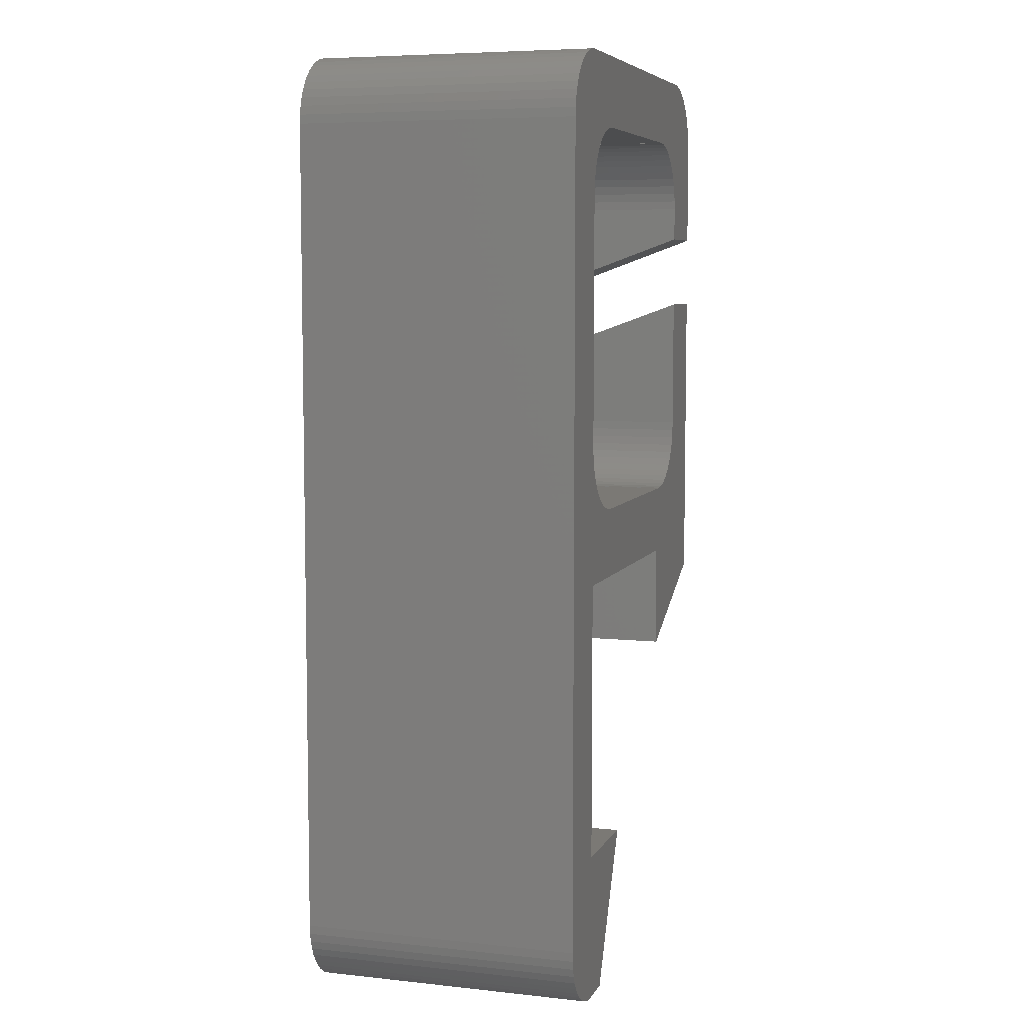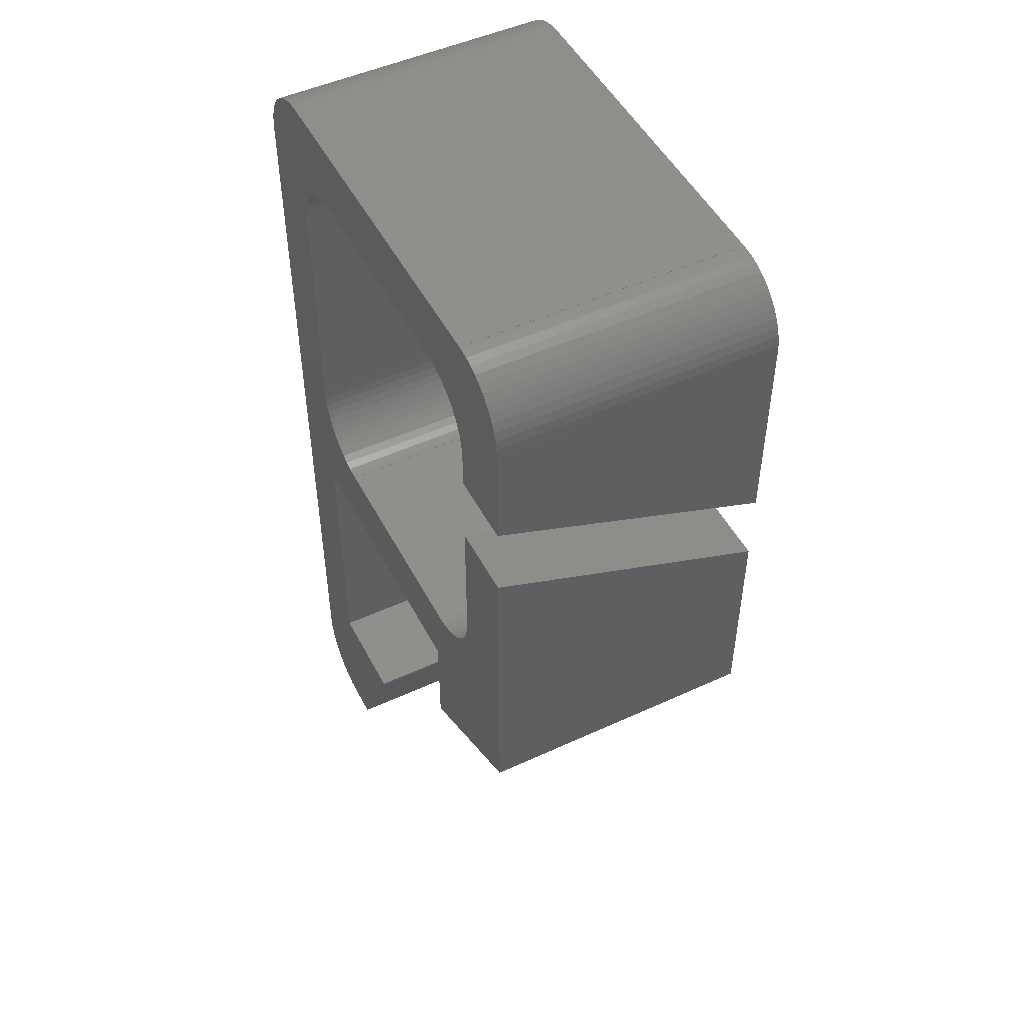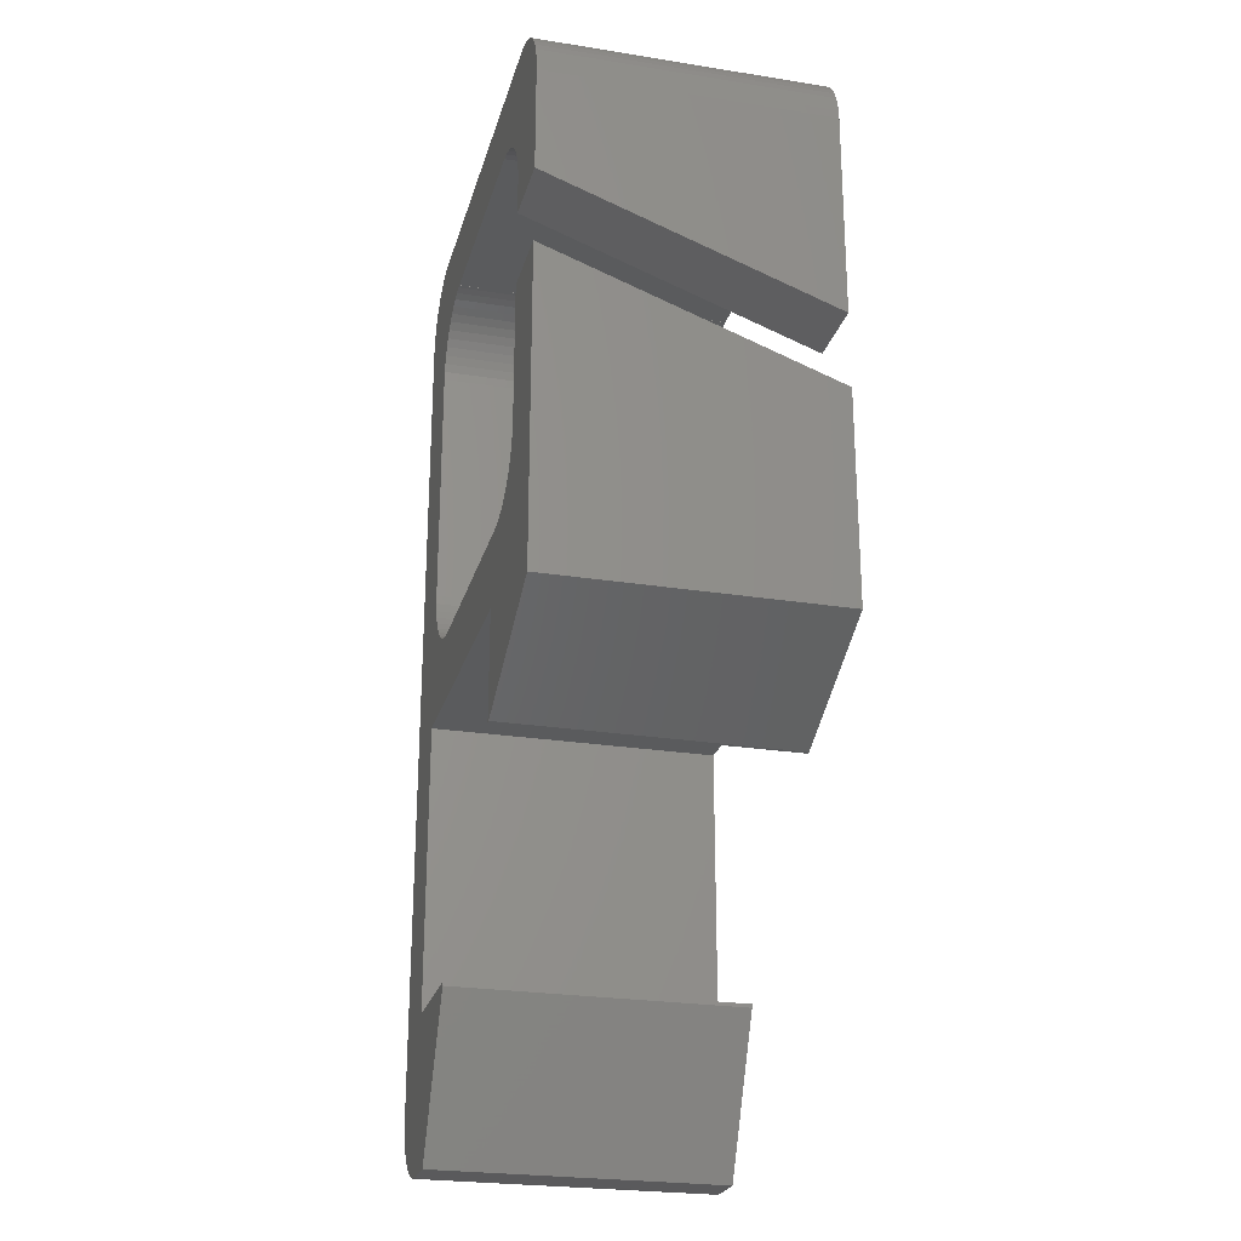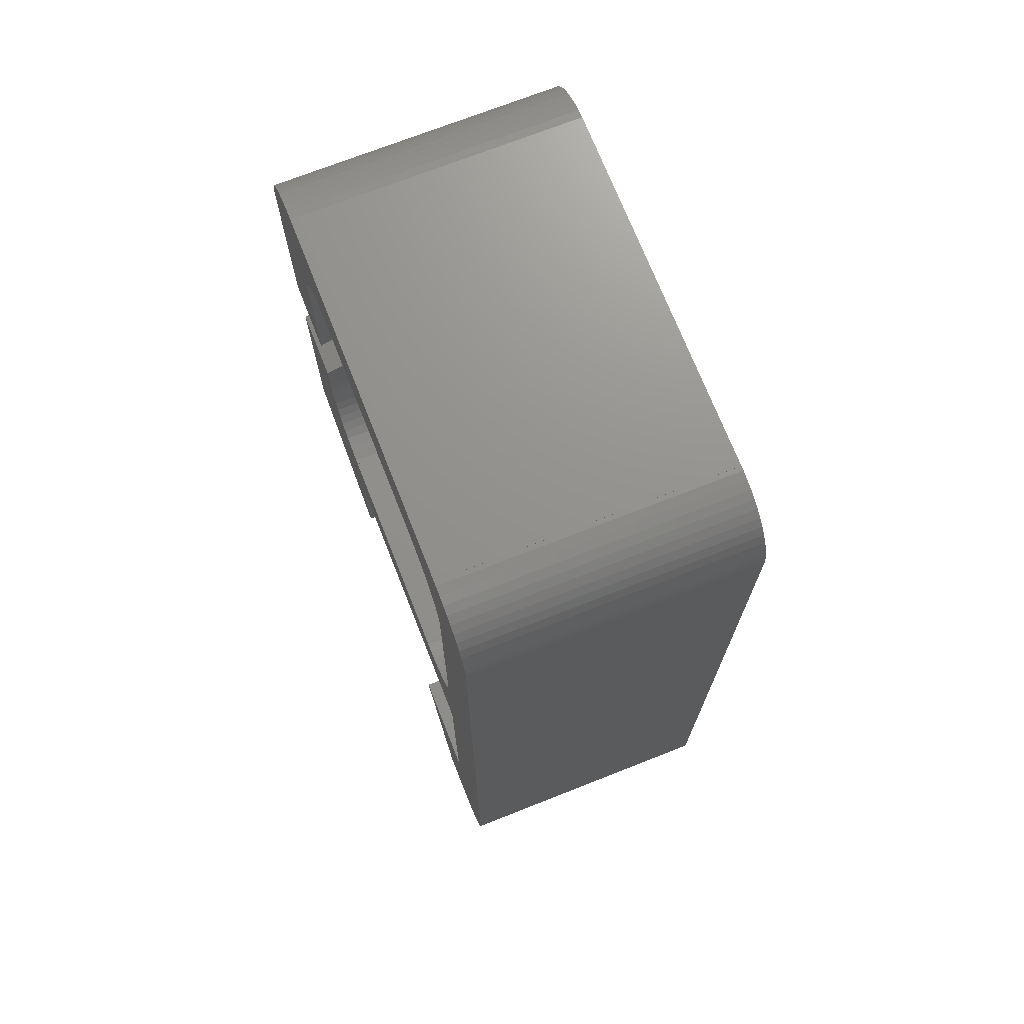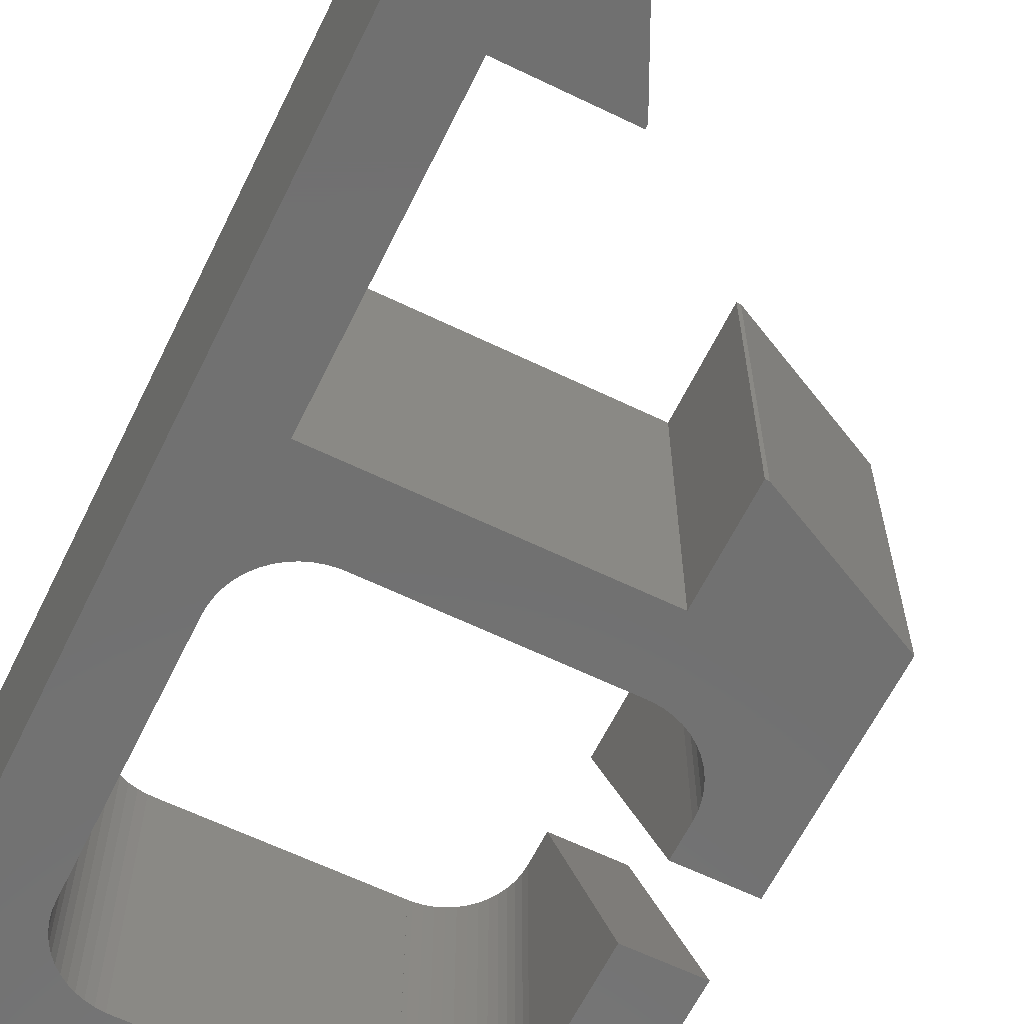
<metadata>
{"format":"stl","ext":"stl","renderer":"f3d","projection":"perspective","resolution":1024,"background":"white","views":[{"elev":6.6,"azim":-72.6,"up":"+Y"},{"elev":49.6,"azim":63.1,"up":"+Y"},{"elev":-24.9,"azim":75.5,"up":"+Y"},{"elev":71.9,"azim":-111.5,"up":"+Y"},{"elev":-62.9,"azim":-26.1,"up":"+Z"}]}
</metadata>
<code>
# stl→obj: 244 verts, 504 faces
v 1.874 -12.15 0
v 2 -12.15 8
v 1.874 -12.15 8
v 2 -12.15 0
v 0.5421 -11.52 0
v 0.382 -11.33 8
v 0.382 -11.33 0
v 0.5421 -11.52 8
v 4 2.004 8
v 3.874 2.004 8
v 4 2 8
v 12.15 4 8
v 14.15 2 8
v 14.15 7.892 8
v 12.13 3.749 8
v 12.09 3.503 8
v 12.01 3.264 8
v 11.9 3.036 8
v 12.15 7.892 8
v 11.77 2.824 8
v 11.61 2.631 8
v 11.42 2.459 8
v 14.15 2.841e-06 8
v 11.22 2.311 8
v 11 2.19 8
v 9.95 -3.815e-07 8
v 14.15 -1.907e-07 8
v 14.15 -3.815e-07 8
v 10.77 2.098 8
v 10.52 2.035 8
v 10.28 2.004 8
v 10.15 2 8
v 10.15 2.004 8
v 14.15 -1 8
v 10.05 -3 8
v 2 -3.815e-07 8
v 3.625 2.035 8
v 3.382 2.098 8
v 3.148 2.19 8
v 2.928 2.311 8
v 2.725 2.459 8
v 2.542 2.631 8
v 1.907e-07 2 8
v 2.382 2.824 8
v 2.247 3.036 8
v 2.14 3.264 8
v 2.063 3.503 8
v 2.016 3.749 8
v 2 4 8
v 9.95 -3 8
v 2 -7.95 8
v 5 -8.05 8
v 5 -7.95 8
v 3 -12.15 8
v 11.77 12.18 8
v 14.15 13 8
v 14.13 13.25 8
v 14.09 13.5 8
v 11.61 12.37 8
v 14.01 13.74 8
v 13.9 13.96 8
v 13.77 14.18 8
v 13.61 14.37 8
v 13.42 14.54 8
v 13.22 14.69 8
v 11.42 12.54 8
v 13 14.81 8
v 12.77 14.9 8
v 12.52 14.96 8
v 12.28 15 8
v 12.15 15 8
v 12.01 11.74 8
v 12.09 11.5 8
v 14.15 10.02 8
v 12.15 11 8
v 12.15 10.02 8
v 10.15 13 8
v 12.13 11.25 8
v 11.9 11.96 8
v 11.22 12.69 8
v 11 12.81 8
v 10.77 12.9 8
v 10.52 12.96 8
v 10.28 13 8
v 4 13 8
v 3.874 13 8
v 2 15 8
v 3.625 12.96 8
v 3.382 12.9 8
v 3.148 12.81 8
v 2.928 12.69 8
v 2.725 12.54 8
v 1.874 15 8
v 1.625 14.96 8
v 1.148 14.81 8
v 1.382 14.9 8
v 0.9283 14.69 8
v 2.542 12.37 8
v 0.7252 14.54 8
v 0.5421 14.37 8
v 2.016 11.25 8
v 1.907e-07 13 8
v 2 11 8
v 1.907e-07 -1.907e-07 8
v 2.027e-07 0 8
v 0.382 14.18 8
v 0.2474 13.96 8
v 1.907e-07 -10.15 8
v 0.1404 13.74 8
v 0.06283 13.5 8
v 1.625 -12.11 8
v 2.382 12.18 8
v 0.01577 13.25 8
v 1.382 -12.05 8
v 1.148 -11.96 8
v 0.9283 -11.84 8
v 2.247 11.96 8
v 0.7252 -11.69 8
v 2.14 11.74 8
v 2.063 11.5 8
v 0.2474 -11.11 8
v 0.1404 -10.89 8
v 0 2 8
v 0 0 8
v 0.06283 -10.65 8
v 0.01577 -10.4 8
v 2 -7.95 0
v 5 -8.05 0
v 3 -12.15 0
v 5 -7.95 0
v 1.907e-07 -10.15 0
v 1.625 -12.11 0
v 4 13 0
v 3.874 13 0
v 12.15 11 0
v 14.15 13 0
v 14.15 7.108 0
v 12.13 11.25 0
v 12.09 11.5 0
v 12.01 11.74 0
v 11.9 11.96 0
v 11.77 12.18 0
v 14.13 13.25 0
v 14.09 13.5 0
v 11.61 12.37 0
v 14.01 13.74 0
v 13.9 13.96 0
v 13.77 14.18 0
v 13.61 14.37 0
v 12.15 7.108 0
v 13.42 14.54 0
v 13.22 14.69 0
v 11.42 12.54 0
v 13 14.81 0
v 12.77 14.9 0
v 12.52 14.96 0
v 12.28 15 0
v 12.15 15 0
v 11.22 12.69 0
v 11 12.81 0
v 10.77 12.9 0
v 10.52 12.96 0
v 10.28 13 0
v 10.15 13 0
v 2 15 0
v 3.625 12.96 0
v 1.907e-07 13 0
v 2.016 11.25 0
v 2 11 0
v 1.625 14.96 0
v 2.063 11.5 0
v 2.14 11.74 0
v 2.247 11.96 0
v 2.382 12.18 0
v 2.542 12.37 0
v 2.725 12.54 0
v 2.928 12.69 0
v 3.148 12.81 0
v 3.382 12.9 0
v 9.95 -3.815e-07 0
v 14.15 -3.815e-07 0
v 14.15 -1 0
v 14.15 -1.907e-07 0
v 14.15 2.841e-06 0
v 11.42 2.459 0
v 11.22 2.311 0
v 14.15 2 0
v 12.09 3.503 0
v 12.01 3.264 0
v 14.15 4.98 0
v 12.13 3.749 0
v 12.15 4 0
v 11.9 3.036 0
v 11.77 2.824 0
v 11.61 2.631 0
v 11 2.19 0
v 10.77 2.098 0
v 10.52 2.035 0
v 10.28 2.004 0
v 10.05 -3 0
v 9.95 -3 0
v 10.15 2 0
v 4 2 0
v 3.874 2.004 0
v 4 2.004 0
v 2 -3.815e-07 0
v 3.625 2.035 0
v 2 4 0
v 3.382 2.098 0
v 3.148 2.19 0
v 2.928 2.311 0
v 2.725 2.459 0
v 2.542 2.631 0
v 1.907e-07 2 0
v 2.382 2.824 0
v 2.247 3.036 0
v 2.14 3.264 0
v 2.063 3.503 0
v 2.016 3.749 0
v 1.907e-07 -1.907e-07 0
v 2.027e-07 0 0
v 1.382 -12.05 0
v 0.01577 13.25 0
v 1.148 -11.96 0
v 1.874 15 0
v 0.9283 -11.84 0
v 0.7252 -11.69 0
v 1.382 14.9 0
v 1.148 14.81 0
v 0.9283 14.69 0
v 0.2474 -11.11 0
v 0.7252 14.54 0
v 0.1404 -10.89 0
v 0.5421 14.37 0
v 0.06283 -10.65 0
v 0.382 14.18 0
v 0.01577 -10.4 0
v 0.2474 13.96 0
v 0.1404 13.74 0
v 12.15 4.98 0
v 10.15 2.004 0
v 0 0 0
v 0 2 0
v 0.06283 13.5 0
f 1 2 3
f 2 1 4
f 5 6 7
f 6 5 8
f 9 10 11
f 12 13 14
f 15 13 12
f 16 13 15
f 17 13 16
f 18 13 17
f 12 14 19
f 20 13 18
f 21 13 20
f 22 13 21
f 13 22 23
f 24 23 22
f 25 23 24
f 26 23 25
f 23 26 27
f 27 26 28
f 26 25 29
f 26 29 30
f 26 30 31
f 32 31 33
f 26 31 32
f 28 26 34
f 34 26 35
f 11 26 32
f 36 11 10
f 36 10 37
f 36 37 38
f 11 36 26
f 39 36 38
f 40 36 39
f 41 36 40
f 42 36 41
f 43 42 44
f 43 44 45
f 43 45 46
f 43 46 47
f 43 47 48
f 43 48 49
f 35 26 50
f 51 52 53
f 52 51 54
f 2 54 51
f 54 2 2
f 55 56 57
f 55 57 58
f 59 58 60
f 59 60 61
f 59 61 62
f 59 62 63
f 59 63 64
f 59 64 65
f 66 65 67
f 66 67 68
f 66 68 69
f 66 69 70
f 66 70 71
f 56 72 73
f 74 75 76
f 77 71 71
f 74 78 75
f 56 78 74
f 56 73 78
f 56 79 72
f 56 55 79
f 58 59 55
f 65 66 59
f 71 80 66
f 71 81 80
f 71 82 81
f 71 83 82
f 71 84 83
f 71 77 84
f 71 85 77
f 85 86 85
f 87 85 71
f 87 85 87
f 85 87 86
f 86 87 88
f 88 87 89
f 89 87 90
f 90 87 91
f 91 87 92
f 93 92 87
f 94 92 93
f 95 92 96
f 97 92 95
f 92 97 98
f 99 98 97
f 100 98 99
f 101 102 103
f 103 102 49
f 104 51 36
f 96 92 94
f 43 49 102
f 105 36 43
f 106 98 100
f 104 36 105
f 107 98 106
f 51 104 108
f 109 98 107
f 51 108 2
f 110 98 109
f 111 2 108
f 98 110 112
f 2 111 3
f 113 112 110
f 111 108 114
f 102 112 113
f 115 108 116
f 112 102 117
f 116 108 118
f 117 102 119
f 118 108 8
f 119 102 120
f 8 108 6
f 120 102 101
f 6 108 121
f 121 108 122
f 42 43 36
f 114 108 115
f 123 105 43
f 105 123 124
f 84 77 77
f 122 108 125
f 125 108 126
f 127 128 129
f 4 129 4
f 127 129 4
f 128 127 130
f 131 127 4
f 132 4 1
f 133 134 133
f 135 136 137
f 138 136 135
f 139 136 138
f 140 136 139
f 141 136 140
f 142 136 141
f 136 142 143
f 143 142 144
f 145 144 142
f 146 145 147
f 147 145 148
f 148 145 149
f 135 137 150
f 144 145 146
f 149 145 151
f 151 145 152
f 153 152 145
f 152 153 154
f 154 153 155
f 155 153 156
f 156 153 157
f 157 153 158
f 159 158 153
f 160 158 159
f 161 158 160
f 162 158 161
f 163 158 162
f 164 158 163
f 164 163 164
f 158 164 158
f 133 158 164
f 165 133 134
f 165 134 166
f 167 168 169
f 170 171 168
f 170 172 171
f 170 173 172
f 170 174 173
f 170 175 174
f 170 176 175
f 165 177 176
f 165 178 177
f 165 179 178
f 165 166 179
f 133 165 165
f 133 165 158
f 180 181 182
f 181 180 183
f 183 180 184
f 185 184 186
f 184 185 187
f 188 187 189
f 190 191 192
f 187 191 190
f 191 187 188
f 187 193 189
f 187 194 193
f 194 187 195
f 195 187 185
f 184 196 186
f 184 180 196
f 196 180 197
f 197 180 198
f 198 180 199
f 180 182 200
f 180 200 201
f 199 180 202
f 180 203 202
f 203 204 205
f 206 203 180
f 203 206 204
f 204 206 207
f 167 169 208
f 207 206 209
f 206 210 209
f 206 211 210
f 206 212 211
f 206 213 212
f 214 213 206
f 213 214 215
f 215 214 216
f 216 214 217
f 217 214 218
f 218 214 219
f 219 214 208
f 220 127 131
f 214 206 221
f 4 132 131
f 167 208 214
f 131 132 222
f 223 168 167
f 131 222 224
f 225 176 170
f 131 224 226
f 176 225 165
f 131 226 227
f 168 228 170
f 131 227 5
f 168 229 228
f 131 5 7
f 168 230 229
f 131 7 231
f 168 232 230
f 131 231 233
f 168 234 232
f 131 233 235
f 168 236 234
f 131 235 237
f 168 238 236
f 168 239 238
f 127 220 206
f 206 220 221
f 190 192 240
f 199 202 241
f 242 214 221
f 214 242 243
f 168 244 239
f 168 223 244
f 5 118 8
f 118 5 227
f 7 121 231
f 121 7 6
f 233 125 235
f 125 233 122
f 224 114 115
f 114 224 222
f 222 111 114
f 111 222 132
f 231 122 233
f 122 231 121
f 235 126 237
f 126 235 125
f 237 108 131
f 108 237 126
f 226 115 116
f 115 226 224
f 227 116 118
f 116 227 226
f 132 3 111
f 3 132 1
f 220 105 221
f 105 220 104
f 27 184 23
f 184 27 183
f 131 104 220
f 104 131 108
f 28 183 27
f 183 28 181
f 4 2 4
f 2 4 2
f 51 206 36
f 206 51 127
f 206 26 36
f 26 206 180
f 130 51 53
f 51 130 127
f 4 54 2
f 54 4 129
f 54 128 52
f 128 54 129
f 52 130 53
f 130 52 128
f 200 34 35
f 34 200 182
f 201 26 180
f 26 201 50
f 201 35 50
f 35 201 200
f 34 181 28
f 181 34 182
f 242 123 243
f 123 242 124
f 23 187 13
f 187 23 184
f 242 105 124
f 105 242 221
f 214 123 43
f 123 214 243
f 202 11 32
f 11 202 203
f 228 95 96
f 95 228 229
f 239 107 238
f 107 239 109
f 165 93 87
f 93 165 225
f 236 100 234
f 100 236 106
f 170 96 94
f 96 170 228
f 232 100 99
f 100 232 234
f 167 113 223
f 113 167 102
f 244 109 239
f 109 244 110
f 238 106 236
f 106 238 107
f 225 94 93
f 94 225 170
f 230 99 97
f 99 230 232
f 229 97 95
f 97 229 230
f 223 110 244
f 110 223 113
f 56 143 57
f 143 56 136
f 157 71 70
f 71 157 158
f 149 64 63
f 64 149 151
f 60 147 61
f 147 60 146
f 57 144 58
f 144 57 143
f 154 68 67
f 68 154 155
f 151 65 64
f 65 151 152
f 58 146 60
f 146 58 144
f 62 149 63
f 149 62 148
f 61 148 62
f 148 61 147
f 155 69 68
f 69 155 156
f 156 70 69
f 70 156 157
f 152 67 65
f 67 152 154
f 165 87 165
f 87 165 87
f 71 158 71
f 158 71 158
f 158 87 71
f 87 158 165
f 214 102 167
f 102 214 43
f 13 190 14
f 190 13 187
f 74 136 56
f 136 74 137
f 205 10 9
f 10 205 204
f 212 42 41
f 42 212 213
f 44 216 45
f 216 44 215
f 46 218 47
f 218 46 217
f 204 37 10
f 37 204 207
f 209 39 38
f 39 209 210
f 207 38 37
f 38 207 209
f 42 215 44
f 215 42 213
f 45 217 46
f 217 45 216
f 47 219 48
f 219 47 218
f 48 208 49
f 208 48 219
f 210 40 39
f 40 210 211
f 211 41 40
f 41 211 212
f 103 168 101
f 168 103 169
f 134 85 86
f 85 134 133
f 175 92 98
f 92 175 176
f 178 89 90
f 89 178 179
f 119 173 117
f 173 119 172
f 120 172 119
f 172 120 171
f 179 88 89
f 88 179 166
f 117 174 112
f 174 117 173
f 112 175 98
f 175 112 174
f 101 171 120
f 171 101 168
f 177 90 91
f 90 177 178
f 176 91 92
f 91 176 177
f 166 86 88
f 86 166 134
f 188 15 191
f 15 188 16
f 185 24 22
f 24 185 186
f 189 16 188
f 16 189 17
f 191 12 192
f 12 191 15
f 197 30 29
f 30 197 198
f 186 25 24
f 25 186 196
f 193 17 189
f 17 193 18
f 199 33 31
f 33 199 241
f 196 29 25
f 29 196 197
f 195 22 21
f 22 195 185
f 194 18 193
f 18 194 20
f 198 31 30
f 31 198 199
f 195 20 194
f 20 195 21
f 135 78 138
f 78 135 75
f 164 84 77
f 84 164 163
f 153 59 66
f 59 153 145
f 140 79 141
f 79 140 72
f 138 73 139
f 73 138 78
f 161 81 82
f 81 161 160
f 160 80 81
f 80 160 159
f 139 72 140
f 72 139 73
f 142 59 145
f 59 142 55
f 141 55 142
f 55 141 79
f 162 82 83
f 82 162 161
f 163 83 84
f 83 163 162
f 159 66 80
f 66 159 153
f 11 205 9
f 205 11 203
f 85 133 85
f 133 85 133
f 202 33 241
f 33 202 32
f 164 77 164
f 77 164 77
f 133 77 85
f 77 133 164
f 49 169 103
f 169 49 208
f 12 240 192
f 240 12 19
f 135 76 75
f 76 135 150
f 190 19 14
f 19 190 240
f 150 74 76
f 74 150 137

</code>
